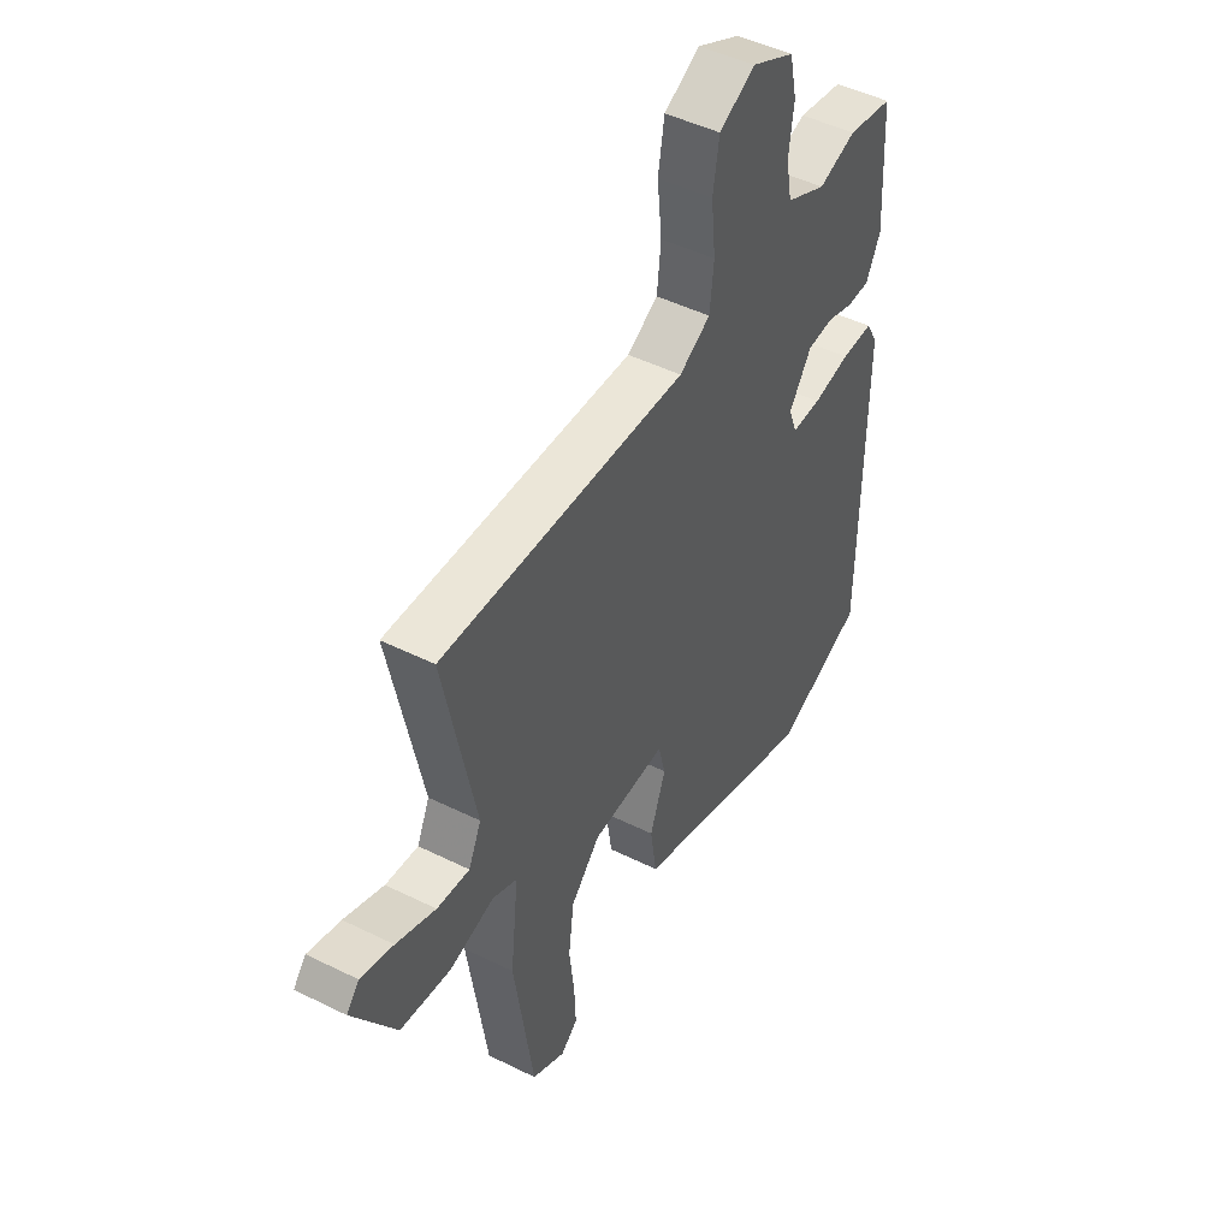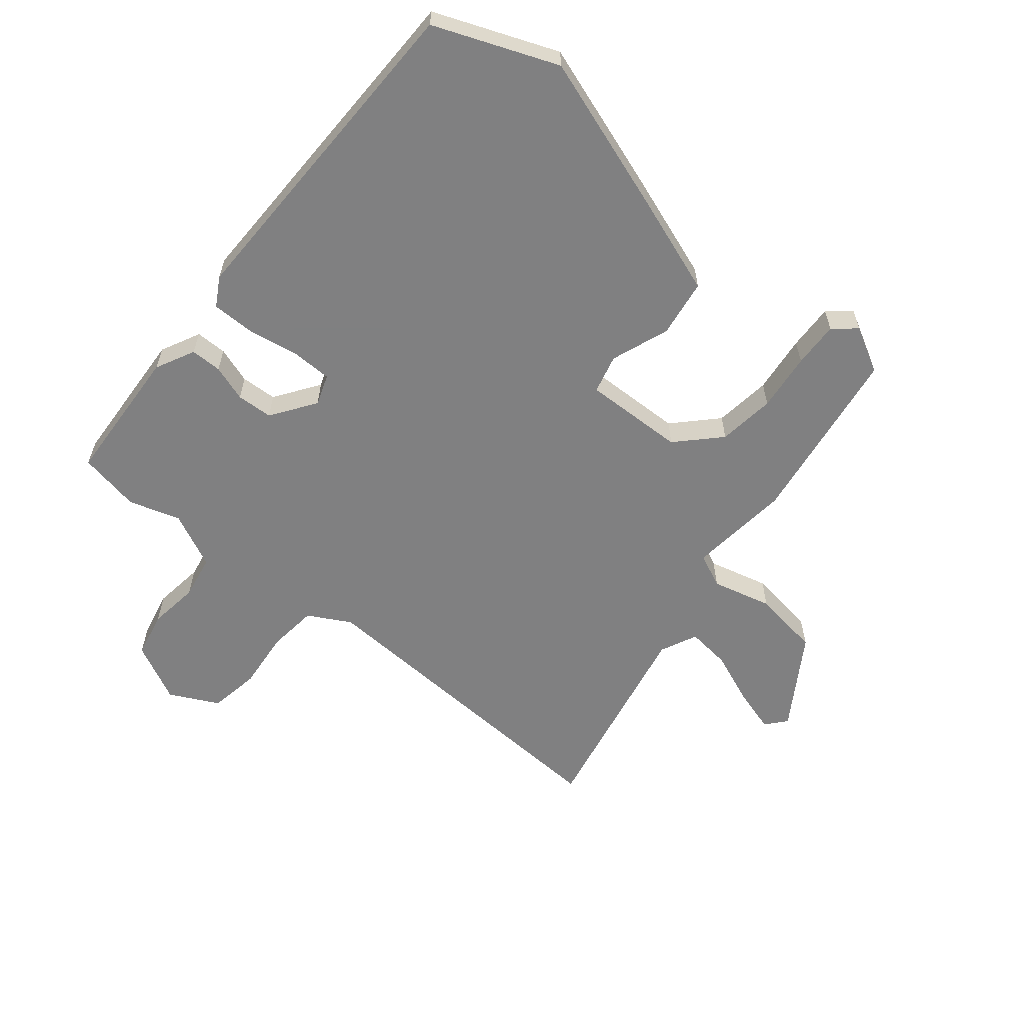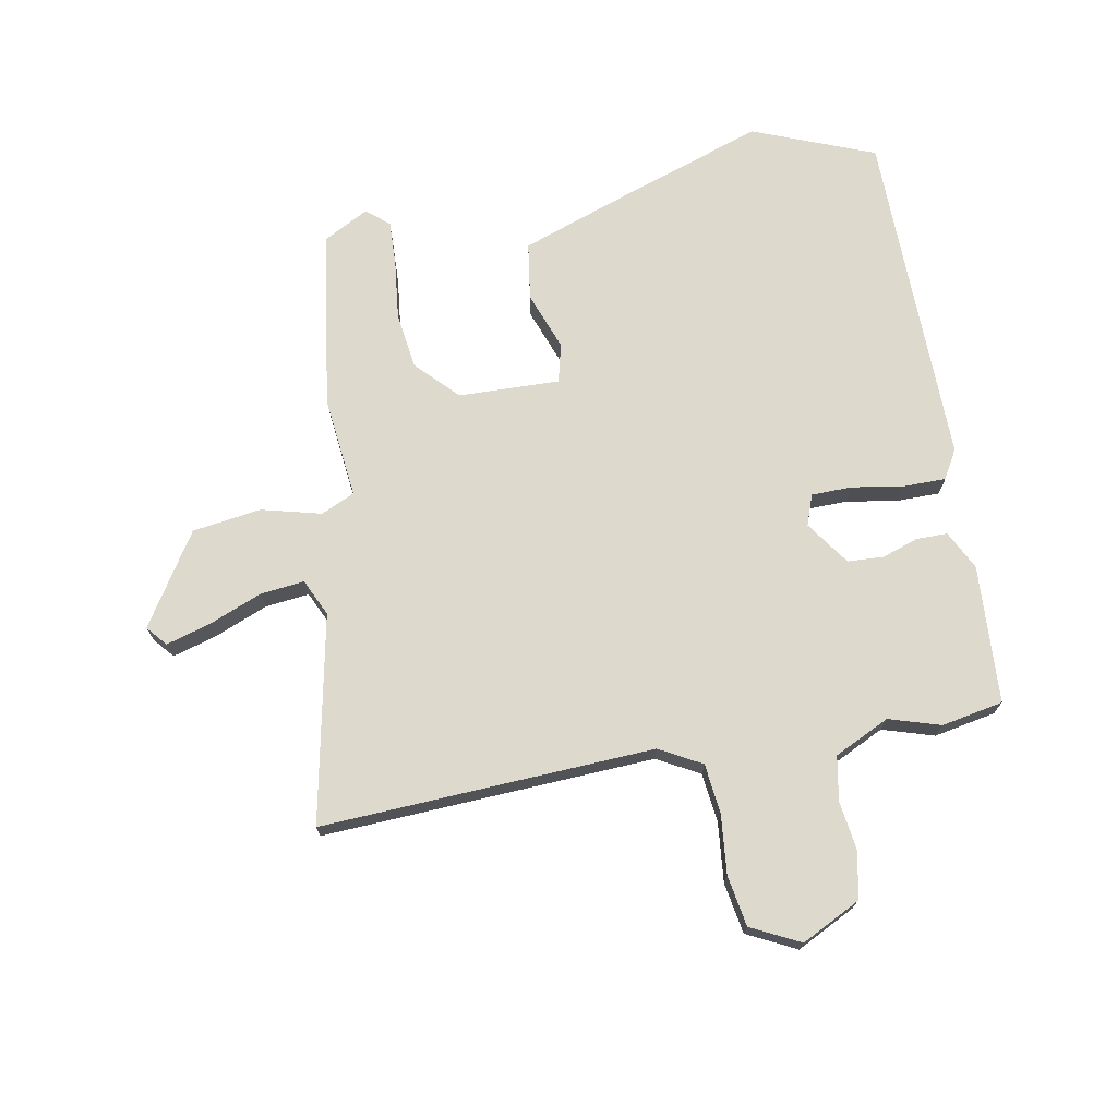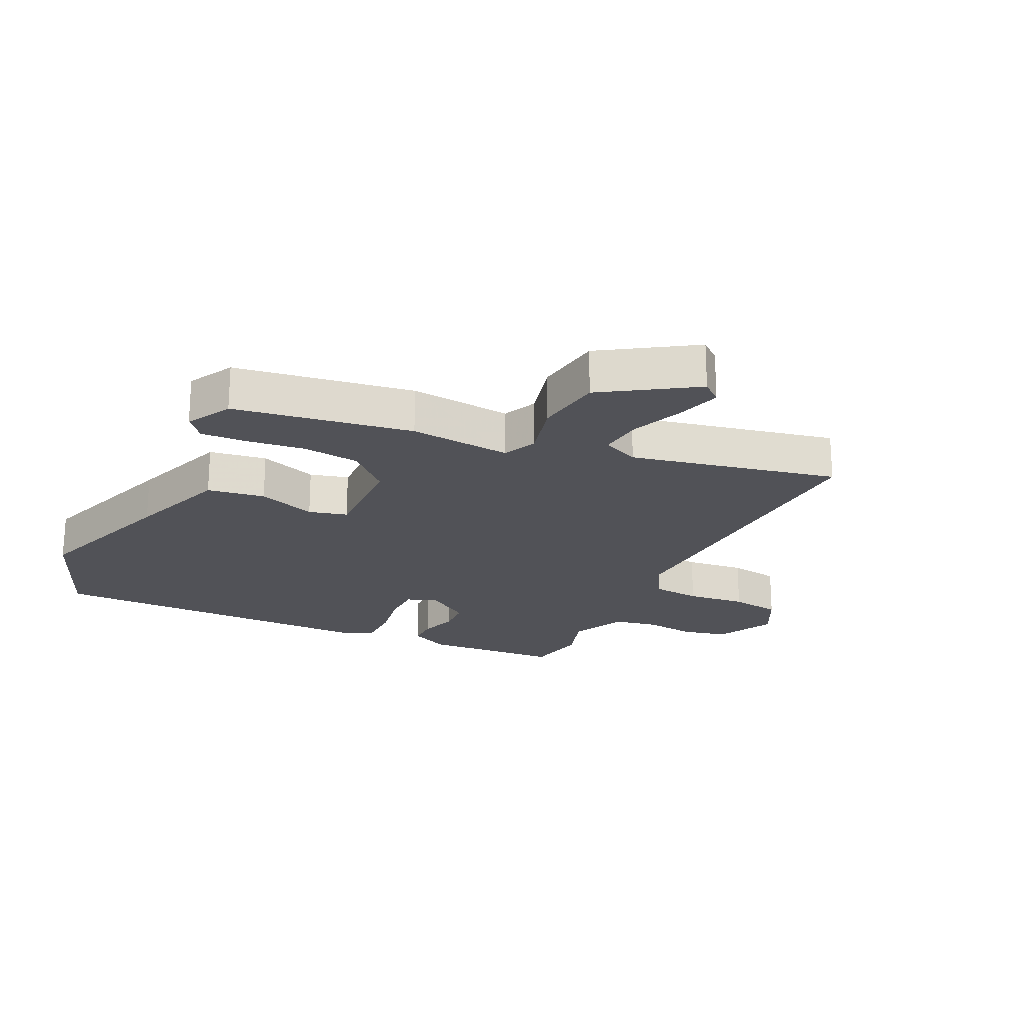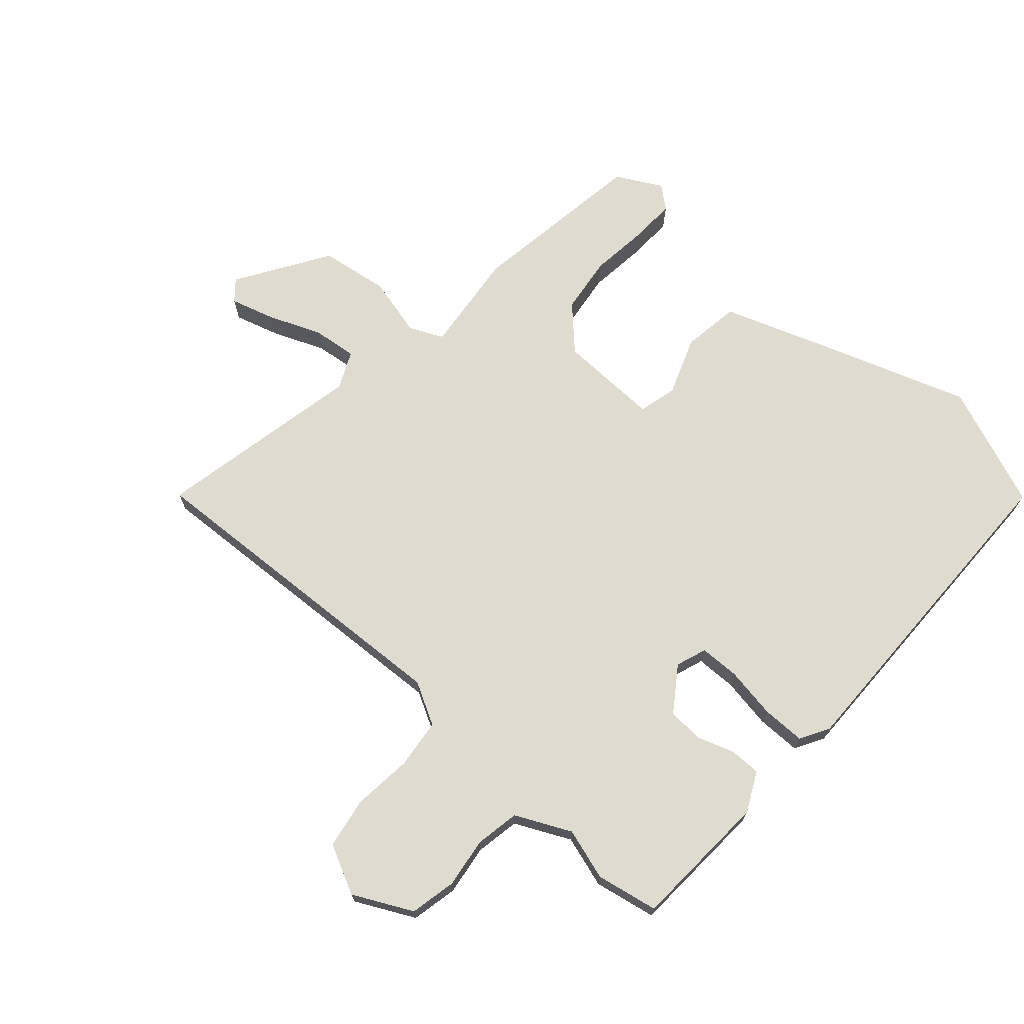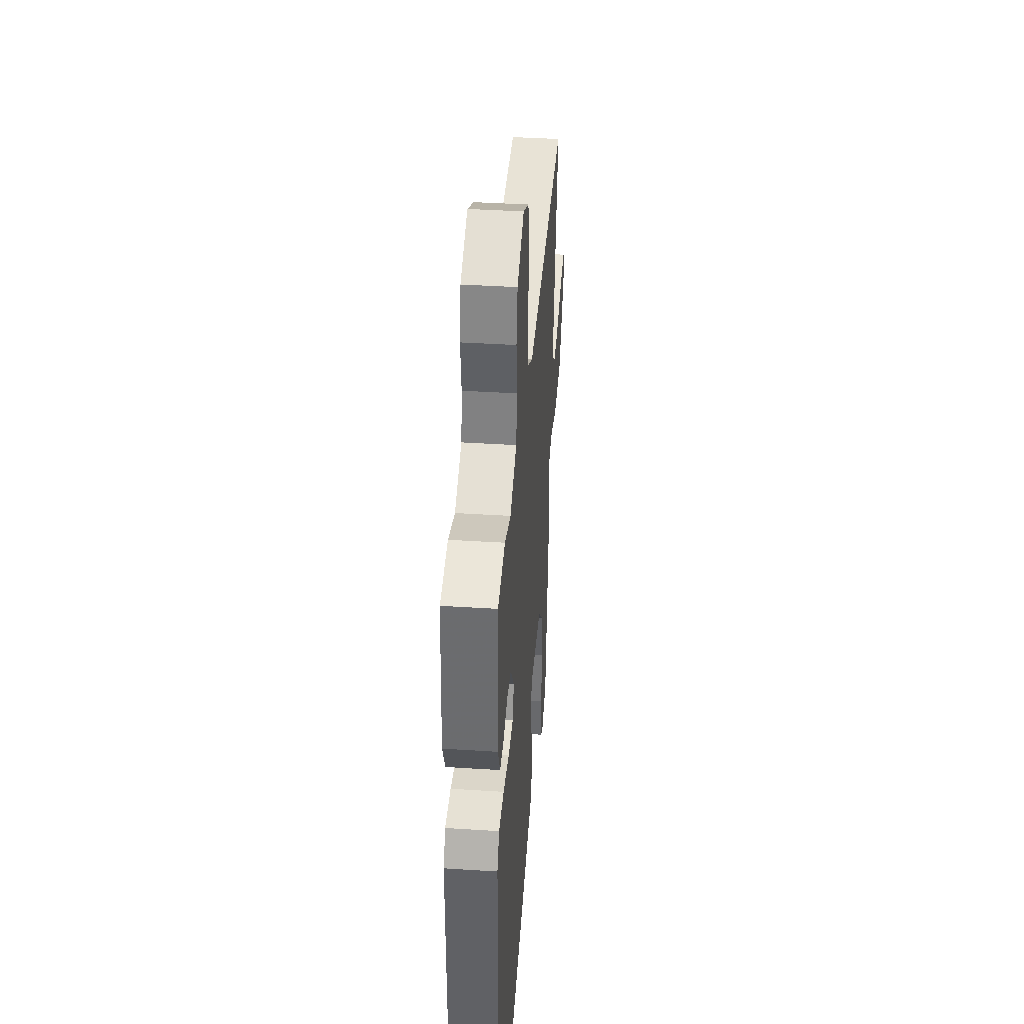
<metadata>
{"format":"obj","ext":"obj","renderer":"f3d","projection":"perspective","resolution":1024,"background":"white","views":[{"elev":47.5,"azim":-60.8,"up":"+Z"},{"elev":-60.0,"azim":140.6,"up":"+Y"},{"elev":71.9,"azim":-10.5,"up":"+Y"},{"elev":-21.5,"azim":-115.4,"up":"+Y"},{"elev":70.3,"azim":41.5,"up":"+Y"},{"elev":39.1,"azim":94.6,"up":"+Z"}]}
</metadata>
<code>
v 0.537 0.07 -0.485
v 0.338 0.07 -0.564
v 0.087 0.07 -0.479
v -0.078 0.07 -0.421
v -0.092 0.07 -0.327
v -0.057 0.07 -0.232
v -0.073 0.07 -0.169
v -0.238 0.07 -0.174
v -0.303 0.07 -0.241
v -0.315 0.07 -0.334
v -0.304 0.07 -0.429
v -0.301 0.07 -0.504
v -0.338 0.07 -0.535
v -0.412 0.07 -0.495
v -0.455 0.07 -0.203
v -0.437 0.07 -0.036
v -0.492 0.07 -0.011
v -0.59 0.07 -0.036
v -0.702 0.07 -0.02
v -0.797 0.07 0.129
v -0.769 0.07 0.162
v -0.697 0.07 0.141
v -0.61 0.07 0.106
v -0.538 0.07 0.098
v -0.51 0.07 0.158
v -0.579 0.07 0.497
v -0.035 0.07 0.471
v 0.034 0.07 0.509
v 0.043 0.07 0.59
v 0.033 0.07 0.687
v 0.047 0.07 0.77
v 0.127 0.07 0.81
v 0.223 0.07 0.762
v 0.239 0.07 0.687
v 0.228 0.07 0.605
v 0.241 0.07 0.533
v 0.331 0.07 0.49
v 0.415 0.07 0.516
v 0.516 0.07 0.497
v 0.529 0.07 0.271
v 0.497 0.07 0.207
v 0.446 0.07 0.207
v 0.387 0.07 0.227
v 0.328 0.07 0.224
v 0.278 0.07 0.152
v 0.296 0.07 0.102
v 0.362 0.07 0.101
v 0.445 0.07 0.115
v 0.516 0.07 0.115
v 0.543 0.07 0.068
v 0.537 0 -0.485
v 0.338 0 -0.564
v 0.087 0 -0.479
v -0.078 0 -0.421
v -0.092 0 -0.327
v -0.057 0 -0.232
v -0.073 0 -0.169
v -0.238 0 -0.174
v -0.303 0 -0.241
v -0.315 0 -0.334
v -0.304 0 -0.429
v -0.301 0 -0.504
v -0.338 0 -0.535
v -0.412 0 -0.495
v -0.455 0 -0.203
v -0.437 0 -0.036
v -0.492 0 -0.011
v -0.59 0 -0.036
v -0.702 0 -0.02
v -0.797 0 0.129
v -0.769 0 0.162
v -0.697 0 0.141
v -0.61 0 0.106
v -0.538 0 0.098
v -0.51 0 0.158
v -0.579 0 0.497
v -0.035 0 0.471
v 0.034 0 0.509
v 0.043 0 0.59
v 0.033 0 0.687
v 0.047 0 0.77
v 0.127 0 0.81
v 0.223 0 0.762
v 0.239 0 0.687
v 0.228 0 0.605
v 0.241 0 0.533
v 0.331 0 0.49
v 0.415 0 0.516
v 0.516 0 0.497
v 0.529 0 0.271
v 0.497 0 0.207
v 0.446 0 0.207
v 0.387 0 0.227
v 0.328 0 0.224
v 0.278 0 0.152
v 0.296 0 0.102
v 0.362 0 0.101
v 0.445 0 0.115
v 0.516 0 0.115
v 0.543 0 0.068
f 4 5 6
f 3 4 6
f 2 3 6
f 1 2 6
f 50 1 6
f 49 50 6
f 48 49 6
f 47 48 6
f 46 47 6 7
f 45 46 7 8
f 44 45 8
f 41 42 43
f 40 41 43
f 39 40 43
f 38 39 43
f 37 38 43
f 36 37 43 44
f 33 34 35
f 32 33 35
f 31 32 35
f 30 31 35
f 29 30 35
f 28 29 35 36
f 36 44 8
f 28 36 8
f 27 28 8
f 21 22 23
f 20 21 23
f 19 20 23
f 18 19 23
f 17 18 23
f 16 17 23 24
f 14 15 16
f 13 14 16
f 12 13 16
f 11 12 16
f 10 11 16
f 9 10 16
f 8 9 16
f 27 8 16
f 26 27 16
f 25 26 16
f 16 24 25
f 56 55 54
f 56 54 53
f 56 53 52
f 56 52 51
f 56 51 100
f 56 100 99
f 56 99 98
f 56 98 97
f 57 56 97 96
f 58 57 96 95
f 58 95 94
f 93 92 91
f 93 91 90
f 93 90 89
f 93 89 88
f 93 88 87
f 94 93 87 86
f 85 84 83
f 85 83 82
f 85 82 81
f 85 81 80
f 85 80 79
f 86 85 79 78
f 58 94 86
f 58 86 78
f 58 78 77
f 73 72 71
f 73 71 70
f 73 70 69
f 73 69 68
f 73 68 67
f 74 73 67 66
f 66 65 64
f 66 64 63
f 66 63 62
f 66 62 61
f 66 61 60
f 66 60 59
f 66 59 58
f 66 58 77
f 66 77 76
f 66 76 75
f 75 74 66
f 1 51 52 2
f 2 52 53 3
f 3 53 54 4
f 4 54 55 5
f 5 55 56 6
f 6 56 57 7
f 7 57 58 8
f 8 58 59 9
f 9 59 60 10
f 10 60 61 11
f 11 61 62 12
f 12 62 63 13
f 13 63 64 14
f 14 64 65 15
f 15 65 66 16
f 16 66 67 17
f 17 67 68 18
f 18 68 69 19
f 19 69 70 20
f 20 70 71 21
f 21 71 72 22
f 22 72 73 23
f 23 73 74 24
f 24 74 75 25
f 25 75 76 26
f 26 76 77 27
f 27 77 78 28
f 28 78 79 29
f 29 79 80 30
f 30 80 81 31
f 31 81 82 32
f 32 82 83 33
f 33 83 84 34
f 34 84 85 35
f 35 85 86 36
f 36 86 87 37
f 37 87 88 38
f 38 88 89 39
f 39 89 90 40
f 40 90 91 41
f 41 91 92 42
f 42 92 93 43
f 43 93 94 44
f 44 94 95 45
f 45 95 96 46
f 46 96 97 47
f 47 97 98 48
f 48 98 99 49
f 49 99 100 50
f 50 100 51 1

</code>
